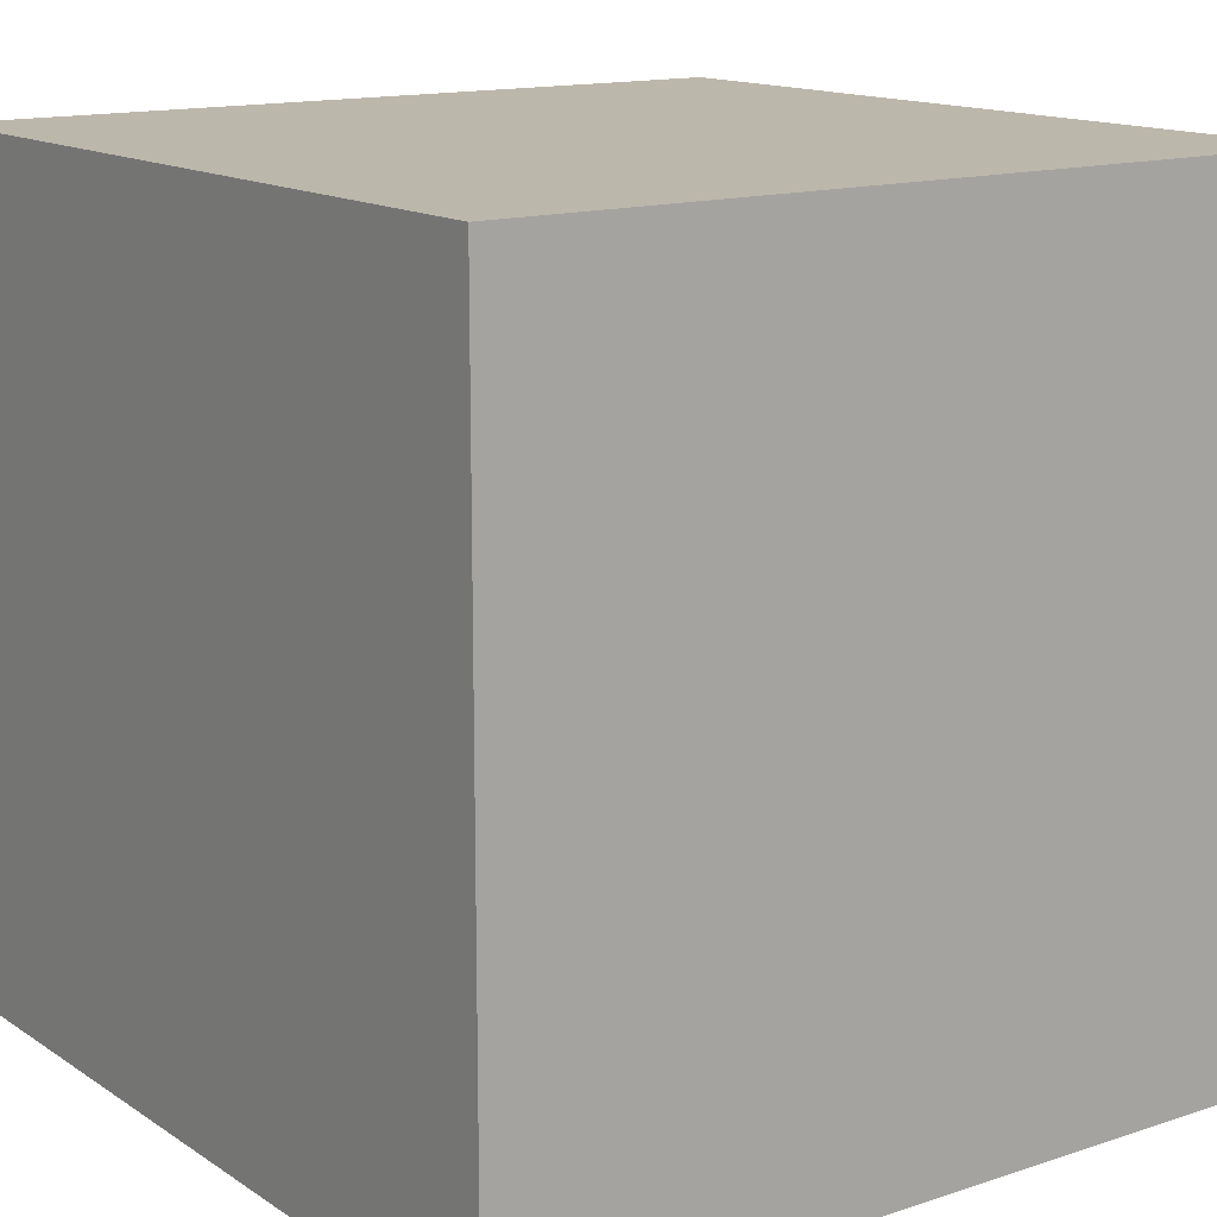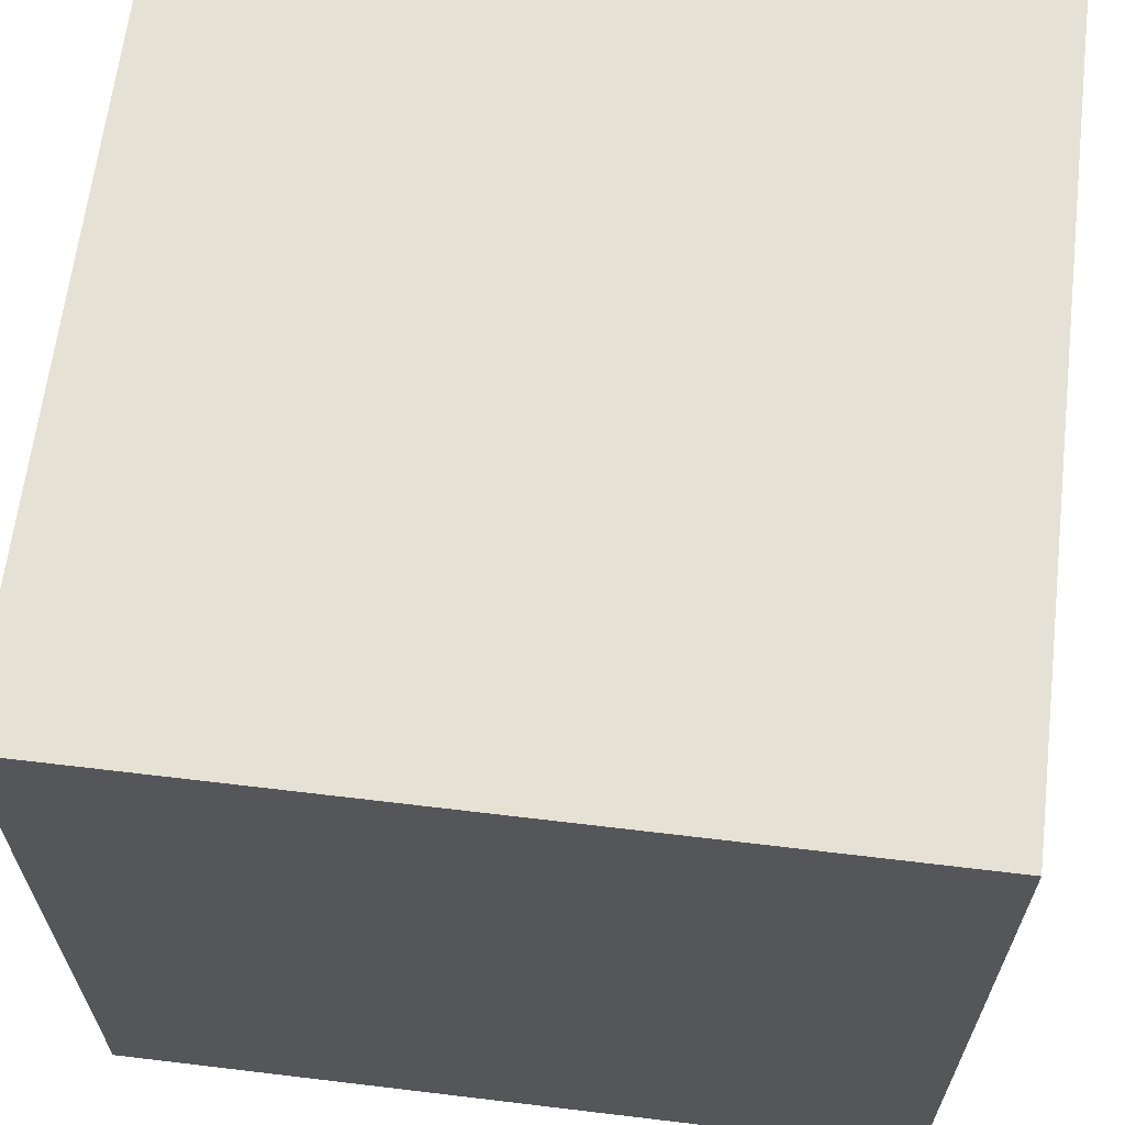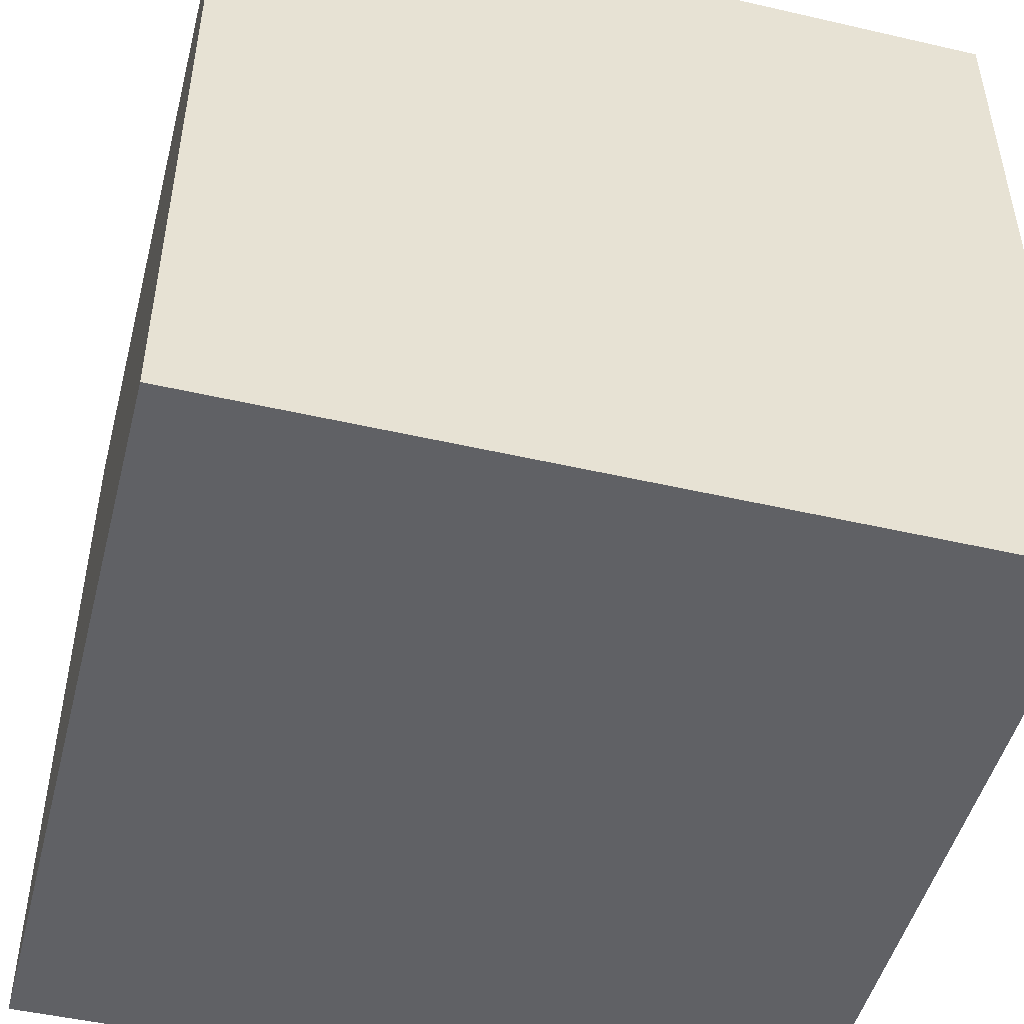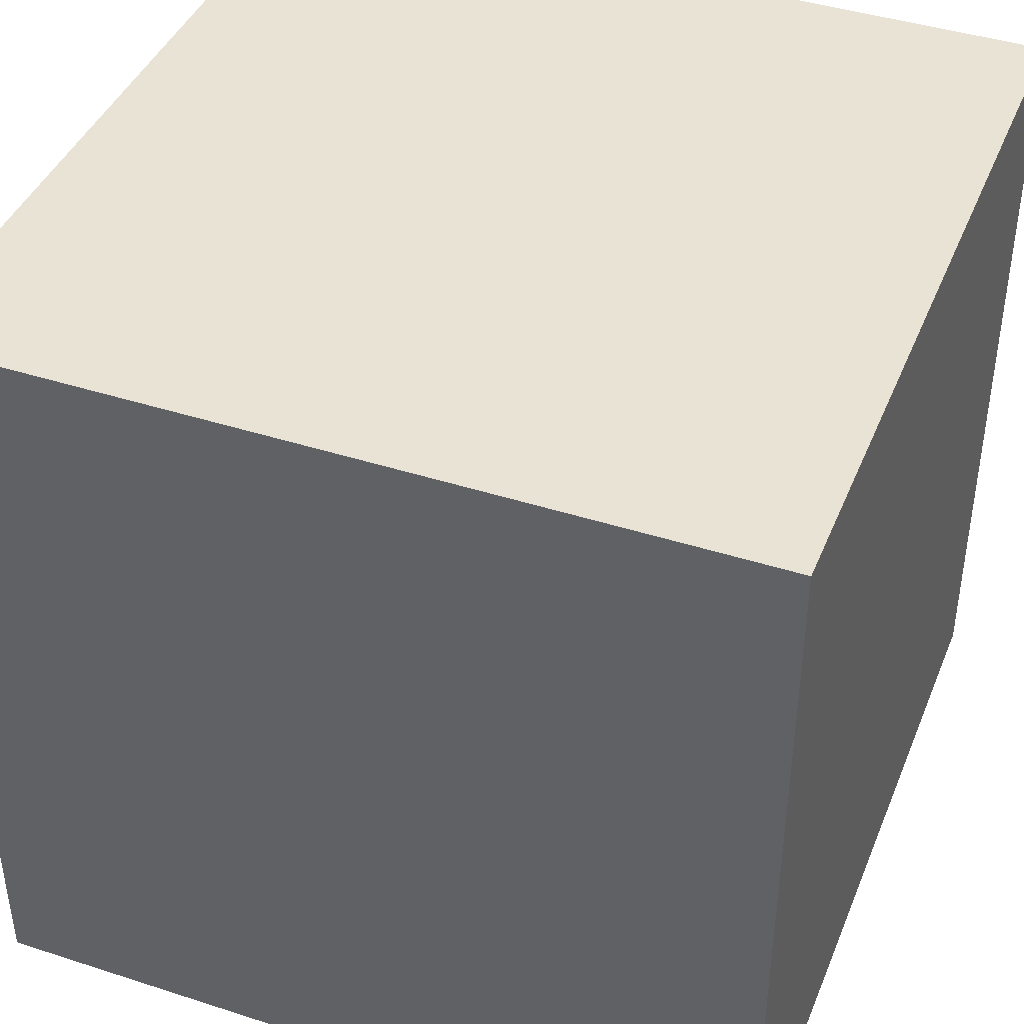
<metadata>
{"format":"obj","ext":"obj","renderer":"f3d","projection":"perspective","resolution":1024,"background":"white","views":[{"elev":14.3,"azim":-35.8,"up":"+Y"},{"elev":64.4,"azim":6.9,"up":"+Z"},{"elev":-48.6,"azim":-14.4,"up":"+Y"},{"elev":42.0,"azim":111.2,"up":"+Z"}]}
</metadata>
<code>
o
v 0 1.8 0
v 0 1.8 -3.6
v 0 5.4 0
v 0 5.4 -3.6
v 3.6 1.8 0
v 3.6 1.8 -3.6
v 3.6 2 -0.2
v 3.6 2 -0.5
v 3.6 2 -3.1
v 3.6 2 -3.4
v 3.6 2.3 -0.2
v 3.6 2.3 -0.5
v 3.6 2.3 -3.1
v 3.6 2.3 -3.4
v 3.6 2.5 -1.8
v 3.6 2.5 -2
v 3.6 2.6 -1.7
v 3.6 2.6 -1.8
v 3.6 2.6 -2
v 3.6 2.6 -2.1
v 3.6 2.8 -1.7
v 3.6 2.8 -1.8
v 3.6 2.8 -2
v 3.6 2.8 -2.1
v 3.6 2.9 -1.8
v 3.6 2.9 -2
v 3.6 3.1 -1.8
v 3.6 3.1 -2
v 3.6 3.2 -1.7
v 3.6 3.2 -1.8
v 3.6 3.2 -2
v 3.6 3.2 -2.1
v 3.6 3.5 -2.1
v 3.6 3.5 -2.3
v 3.6 3.6 -1.7
v 3.6 3.6 -1.8
v 3.6 3.6 -2.3
v 3.6 3.6 -2.4
v 3.6 3.7 -1.8
v 3.6 3.7 -1.9
v 3.6 3.7 -2.4
v 3.6 3.7 -2.5
v 3.6 3.8 -1.9
v 3.6 3.8 -2
v 3.6 3.9 -2
v 3.6 3.9 -2.1
v 3.6 4 -1.2
v 3.6 4 -1.4
v 3.6 4.1 -1.1
v 3.6 4.1 -1.2
v 3.6 4.1 -1.4
v 3.6 4.1 -1.5
v 3.6 4.3 -1.5
v 3.6 4.3 -2.1
v 3.6 4.5 -1.1
v 3.6 4.5 -1.2
v 3.6 4.5 -2.4
v 3.6 4.5 -2.5
v 3.6 4.6 -1.2
v 3.6 4.6 -1.3
v 3.6 4.6 -2.3
v 3.6 4.6 -2.4
v 3.6 4.7 -1.3
v 3.6 4.7 -2.3
v 3.6 4.9 -0.2
v 3.6 4.9 -0.5
v 3.6 4.9 -3.1
v 3.6 4.9 -3.4
v 3.6 5.2 -0.2
v 3.6 5.2 -0.5
v 3.6 5.2 -3.1
v 3.6 5.2 -3.4
v 3.6 5.4 0
v 3.6 5.4 -3.6
v 0 1.8 0
v 0 5.4 0
v 0.2 2 0
v 0.2 2.3 0
v 0.2 4.9 0
v 0.2 5.2 0
v 0.5 2 0
v 0.5 2.3 0
v 0.5 4.9 0
v 0.5 5.2 0
v 1.1 4.1 0
v 1.1 4.5 0
v 1.2 4 0
v 1.2 4.1 0
v 1.2 4.5 0
v 1.2 4.6 0
v 1.3 4.6 0
v 1.3 4.7 0
v 1.4 4 0
v 1.4 4.1 0
v 1.5 4.1 0
v 1.5 4.3 0
v 1.7 2.6 0
v 1.7 2.8 0
v 1.7 3.2 0
v 1.7 3.6 0
v 1.8 2.5 0
v 1.8 2.6 0
v 1.8 2.8 0
v 1.8 2.9 0
v 1.8 3.1 0
v 1.8 3.2 0
v 1.8 3.6 0
v 1.8 3.7 0
v 1.9 3.7 0
v 1.9 3.8 0
v 2 2.5 0
v 2 2.6 0
v 2 2.8 0
v 2 2.9 0
v 2 3.1 0
v 2 3.2 0
v 2 3.8 0
v 2 3.9 0
v 2.1 2.6 0
v 2.1 2.8 0
v 2.1 3.2 0
v 2.1 3.5 0
v 2.1 3.9 0
v 2.1 4.3 0
v 2.3 3.5 0
v 2.3 3.6 0
v 2.3 4.6 0
v 2.3 4.7 0
v 2.4 3.6 0
v 2.4 3.7 0
v 2.4 4.5 0
v 2.4 4.6 0
v 2.5 3.7 0
v 2.5 4.5 0
v 3.1 2 0
v 3.1 2.3 0
v 3.1 4.9 0
v 3.1 5.2 0
v 3.4 2 0
v 3.4 2.3 0
v 3.4 4.9 0
v 3.4 5.2 0
v 3.6 1.8 0
v 3.6 5.4 0
v 0 1.8 -3.6
v 0 5.4 -3.6
v 0.2 2 -3.6
v 0.2 2.3 -3.6
v 0.2 4.9 -3.6
v 0.2 5.2 -3.6
v 0.5 2 -3.6
v 0.5 2.3 -3.6
v 0.5 4.9 -3.6
v 0.5 5.2 -3.6
v 1.1 3.7 -3.6
v 1.1 4.5 -3.6
v 1.2 3.6 -3.6
v 1.2 3.7 -3.6
v 1.2 4.5 -3.6
v 1.2 4.6 -3.6
v 1.3 3.5 -3.6
v 1.3 3.6 -3.6
v 1.3 4.6 -3.6
v 1.3 4.7 -3.6
v 1.5 2.6 -3.6
v 1.5 2.8 -3.6
v 1.5 3.2 -3.6
v 1.5 3.5 -3.6
v 1.5 3.9 -3.6
v 1.5 4.3 -3.6
v 1.6 2.5 -3.6
v 1.6 2.6 -3.6
v 1.6 2.8 -3.6
v 1.6 2.9 -3.6
v 1.6 3.1 -3.6
v 1.6 3.2 -3.6
v 1.6 3.8 -3.6
v 1.6 3.9 -3.6
v 1.7 3.7 -3.6
v 1.7 3.8 -3.6
v 1.8 2.5 -3.6
v 1.8 2.6 -3.6
v 1.8 2.8 -3.6
v 1.8 2.9 -3.6
v 1.8 3.1 -3.6
v 1.8 3.2 -3.6
v 1.8 3.6 -3.6
v 1.8 3.7 -3.6
v 1.9 2.6 -3.6
v 1.9 2.8 -3.6
v 1.9 3.2 -3.6
v 1.9 3.6 -3.6
v 2.1 4.1 -3.6
v 2.1 4.3 -3.6
v 2.2 4 -3.6
v 2.2 4.1 -3.6
v 2.3 4.6 -3.6
v 2.3 4.7 -3.6
v 2.4 4 -3.6
v 2.4 4.1 -3.6
v 2.4 4.5 -3.6
v 2.4 4.6 -3.6
v 2.5 4.1 -3.6
v 2.5 4.5 -3.6
v 3.1 2 -3.6
v 3.1 2.3 -3.6
v 3.1 4.9 -3.6
v 3.1 5.2 -3.6
v 3.4 2 -3.6
v 3.4 2.3 -3.6
v 3.4 4.9 -3.6
v 3.4 5.2 -3.6
v 3.6 1.8 -3.6
v 3.6 5.4 -3.6
v 0 1.8 0
v 3.6 1.8 0
v 0 1.8 -3.6
v 3.6 1.8 -3.6
v 0 5.4 0
v 3.6 5.4 0
v 0.2 5.4 -0.2
v 0.5 5.4 -0.2
v 3.1 5.4 -0.2
v 3.4 5.4 -0.2
v 0.2 5.4 -0.5
v 0.5 5.4 -0.5
v 3.1 5.4 -0.5
v 3.4 5.4 -0.5
v 0.9 5.4 -1.1
v 1.3 5.4 -1.1
v 0.8 5.4 -1.2
v 0.9 5.4 -1.2
v 1.3 5.4 -1.2
v 1.4 5.4 -1.2
v 0.7 5.4 -1.3
v 0.8 5.4 -1.3
v 1.3 5.4 -1.4
v 1.4 5.4 -1.4
v 1.1 5.4 -1.5
v 1.3 5.4 -1.5
v 1.8 5.4 -1.7
v 2.2 5.4 -1.7
v 2.6 5.4 -1.7
v 2.8 5.4 -1.7
v 1.7 5.4 -1.8
v 1.8 5.4 -1.8
v 2.2 5.4 -1.8
v 2.3 5.4 -1.8
v 2.5 5.4 -1.8
v 2.6 5.4 -1.8
v 2.8 5.4 -1.8
v 2.9 5.4 -1.8
v 1.6 5.4 -1.9
v 1.7 5.4 -1.9
v 1.5 5.4 -2
v 1.6 5.4 -2
v 2.2 5.4 -2
v 2.3 5.4 -2
v 2.5 5.4 -2
v 2.6 5.4 -2
v 2.8 5.4 -2
v 2.9 5.4 -2
v 1.1 5.4 -2.1
v 1.5 5.4 -2.1
v 1.9 5.4 -2.1
v 2.2 5.4 -2.1
v 2.6 5.4 -2.1
v 2.8 5.4 -2.1
v 0.7 5.4 -2.3
v 0.8 5.4 -2.3
v 1.8 5.4 -2.3
v 1.9 5.4 -2.3
v 0.8 5.4 -2.4
v 0.9 5.4 -2.4
v 1.7 5.4 -2.4
v 1.8 5.4 -2.4
v 0.9 5.4 -2.5
v 1.7 5.4 -2.5
v 0.2 5.4 -3.1
v 0.5 5.4 -3.1
v 3.1 5.4 -3.1
v 3.4 5.4 -3.1
v 0.2 5.4 -3.4
v 0.5 5.4 -3.4
v 3.1 5.4 -3.4
v 3.4 5.4 -3.4
v 0 5.4 -3.6
v 3.6 5.4 -3.6
f 3 2 1
f 4 2 3
f 5 6 7
f 7 6 8
f 8 6 9
f 9 6 10
f 5 7 11
f 7 8 11
f 8 9 12
f 11 8 12
f 9 10 13
f 12 9 13
f 10 6 14
f 13 10 14
f 12 13 15
f 11 12 15
f 13 14 15
f 15 14 16
f 11 15 17
f 15 16 18
f 17 15 18
f 16 14 19
f 18 16 19
f 19 14 20
f 17 18 21
f 11 17 21
f 19 20 21
f 18 19 21
f 21 20 22
f 22 20 23
f 20 14 24
f 23 20 24
f 22 23 25
f 21 22 25
f 23 24 26
f 25 23 26
f 21 25 27
f 25 26 27
f 26 24 28
f 27 26 28
f 11 21 29
f 21 27 29
f 27 28 30
f 29 27 30
f 28 24 31
f 30 28 31
f 24 14 32
f 31 24 32
f 30 31 33
f 32 14 33
f 31 32 33
f 29 30 33
f 33 14 34
f 11 29 35
f 29 33 35
f 33 34 35
f 35 34 36
f 34 14 37
f 36 34 37
f 37 14 38
f 35 36 39
f 36 37 39
f 37 38 39
f 39 38 40
f 38 14 41
f 40 38 41
f 41 14 42
f 39 40 43
f 40 41 43
f 41 42 43
f 43 42 44
f 43 44 45
f 44 42 45
f 45 42 46
f 11 35 47
f 35 39 47
f 45 46 47
f 43 45 47
f 39 43 47
f 47 46 48
f 11 47 49
f 47 48 50
f 49 47 50
f 48 46 51
f 50 48 51
f 51 46 52
f 49 50 53
f 52 46 53
f 51 52 53
f 50 51 53
f 46 42 54
f 53 46 54
f 49 53 55
f 11 49 55
f 53 54 55
f 55 54 56
f 54 42 57
f 56 54 57
f 42 14 58
f 57 42 58
f 56 57 59
f 55 56 59
f 59 57 60
f 60 57 61
f 57 58 62
f 61 57 62
f 60 61 63
f 59 60 63
f 61 62 64
f 63 61 64
f 5 11 65
f 11 55 65
f 63 64 65
f 59 63 65
f 55 59 65
f 65 64 66
f 64 62 67
f 66 64 67
f 58 14 67
f 62 58 67
f 14 6 68
f 67 14 68
f 65 66 69
f 5 65 69
f 66 67 70
f 69 66 70
f 67 68 71
f 70 67 71
f 68 6 72
f 71 68 72
f 5 69 73
f 70 71 73
f 71 72 73
f 69 70 73
f 72 6 74
f 73 72 74
f 77 76 75
f 78 76 77
f 79 76 78
f 80 76 79
f 81 77 75
f 81 78 77
f 82 79 78
f 82 78 81
f 83 80 79
f 83 79 82
f 84 76 80
f 84 80 83
f 85 83 82
f 85 82 81
f 85 84 83
f 86 84 85
f 87 85 81
f 88 86 85
f 88 85 87
f 89 84 86
f 89 86 88
f 90 84 89
f 91 88 87
f 91 84 90
f 91 90 89
f 91 89 88
f 92 84 91
f 93 87 81
f 93 91 87
f 93 92 91
f 94 92 93
f 95 94 93
f 95 92 94
f 96 92 95
f 97 93 81
f 97 95 93
f 97 96 95
f 98 96 97
f 99 96 98
f 100 96 99
f 101 97 81
f 102 98 97
f 102 97 101
f 103 99 98
f 103 98 102
f 104 99 103
f 105 99 104
f 106 100 99
f 106 99 105
f 107 96 100
f 107 100 106
f 108 96 107
f 109 106 105
f 109 96 108
f 109 108 107
f 109 107 106
f 110 96 109
f 111 104 103
f 111 101 81
f 111 102 101
f 111 103 102
f 112 104 111
f 113 104 112
f 114 105 104
f 114 104 113
f 115 110 109
f 115 105 114
f 115 109 105
f 116 110 115
f 117 96 110
f 117 110 116
f 118 96 117
f 119 112 111
f 119 113 112
f 120 116 115
f 120 113 119
f 120 114 113
f 120 115 114
f 121 117 116
f 121 116 120
f 121 118 117
f 122 118 121
f 123 96 118
f 123 118 122
f 124 92 96
f 124 96 123
f 125 123 122
f 125 120 119
f 125 124 123
f 125 121 120
f 125 122 121
f 126 124 125
f 127 92 124
f 127 124 126
f 128 84 92
f 128 92 127
f 129 127 126
f 129 126 125
f 130 127 129
f 131 127 130
f 132 128 127
f 132 127 131
f 133 131 130
f 133 130 129
f 134 132 131
f 134 131 133
f 135 81 75
f 135 119 111
f 135 134 133
f 135 133 129
f 135 129 125
f 135 125 119
f 135 111 81
f 136 134 135
f 137 132 134
f 137 134 136
f 137 84 128
f 137 128 132
f 138 76 84
f 138 84 137
f 139 136 135
f 139 135 75
f 140 137 136
f 140 136 139
f 141 138 137
f 141 137 140
f 142 76 138
f 142 138 141
f 143 139 75
f 143 141 140
f 143 142 141
f 143 140 139
f 144 76 142
f 144 142 143
f 145 146 147
f 147 146 148
f 148 146 149
f 149 146 150
f 145 147 151
f 147 148 151
f 148 149 152
f 151 148 152
f 149 150 153
f 152 149 153
f 150 146 154
f 153 150 154
f 152 153 155
f 151 152 155
f 153 154 155
f 155 154 156
f 151 155 157
f 155 156 158
f 157 155 158
f 156 154 159
f 158 156 159
f 159 154 160
f 151 157 161
f 157 158 162
f 161 157 162
f 158 159 162
f 159 160 162
f 160 154 163
f 162 160 163
f 163 154 164
f 151 161 165
f 165 161 166
f 166 161 167
f 161 162 168
f 167 161 168
f 162 163 168
f 163 164 168
f 168 164 169
f 169 164 170
f 151 165 171
f 165 166 172
f 171 165 172
f 166 167 173
f 172 166 173
f 173 167 174
f 174 167 175
f 167 168 176
f 175 167 176
f 168 169 176
f 176 169 177
f 169 170 178
f 177 169 178
f 176 177 179
f 175 176 179
f 177 178 180
f 179 177 180
f 171 172 181
f 151 171 181
f 173 174 181
f 172 173 181
f 181 174 182
f 182 174 183
f 174 175 184
f 183 174 184
f 175 179 185
f 184 175 185
f 185 179 186
f 186 179 187
f 179 180 188
f 187 179 188
f 182 183 189
f 181 182 189
f 183 184 190
f 189 183 190
f 184 185 190
f 185 186 190
f 186 187 191
f 190 186 191
f 187 188 192
f 191 187 192
f 180 178 193
f 192 188 193
f 191 192 193
f 190 191 193
f 189 190 193
f 178 170 193
f 188 180 193
f 170 164 194
f 193 170 194
f 189 193 195
f 193 194 196
f 195 193 196
f 194 164 197
f 196 194 197
f 195 196 197
f 164 154 198
f 197 164 198
f 195 197 199
f 189 195 199
f 199 197 200
f 200 197 201
f 197 198 202
f 201 197 202
f 200 201 203
f 199 200 203
f 201 202 204
f 203 201 204
f 145 151 205
f 151 181 205
f 203 204 205
f 199 203 205
f 189 199 205
f 181 189 205
f 205 204 206
f 204 202 207
f 206 204 207
f 198 154 207
f 202 198 207
f 154 146 208
f 207 154 208
f 205 206 209
f 145 205 209
f 206 207 210
f 209 206 210
f 207 208 211
f 210 207 211
f 208 146 212
f 211 208 212
f 145 209 213
f 210 211 213
f 211 212 213
f 209 210 213
f 212 146 214
f 213 212 214
f 217 216 215
f 218 216 217
f 219 220 221
f 221 220 222
f 222 220 223
f 223 220 224
f 219 221 225
f 221 222 225
f 222 223 226
f 225 222 226
f 223 224 227
f 226 223 227
f 224 220 228
f 227 224 228
f 226 227 229
f 225 226 229
f 227 228 229
f 229 228 230
f 225 229 231
f 229 230 232
f 231 229 232
f 230 228 233
f 232 230 233
f 233 228 234
f 225 231 235
f 231 232 236
f 235 231 236
f 232 233 236
f 233 234 236
f 235 236 237
f 236 234 237
f 234 228 238
f 237 234 238
f 235 237 239
f 237 238 240
f 239 237 240
f 238 228 241
f 240 238 241
f 239 240 241
f 241 228 242
f 242 228 243
f 243 228 244
f 239 241 245
f 241 242 246
f 245 241 246
f 242 243 247
f 246 242 247
f 247 243 248
f 248 243 249
f 243 244 250
f 249 243 250
f 244 228 251
f 250 244 251
f 251 228 252
f 239 245 253
f 245 246 254
f 253 245 254
f 246 247 254
f 247 248 254
f 239 253 255
f 253 254 256
f 255 253 256
f 254 248 257
f 256 254 257
f 248 249 258
f 257 248 258
f 249 250 259
f 258 249 259
f 251 252 259
f 250 251 259
f 259 252 260
f 260 252 261
f 252 228 262
f 261 252 262
f 235 239 263
f 239 255 263
f 255 256 264
f 263 255 264
f 256 257 264
f 264 257 265
f 257 258 266
f 265 257 266
f 259 260 266
f 258 259 266
f 260 261 267
f 266 260 267
f 261 262 268
f 267 261 268
f 225 235 269
f 264 265 269
f 235 263 269
f 263 264 269
f 269 265 270
f 270 265 271
f 267 268 272
f 271 265 272
f 265 266 272
f 266 267 272
f 270 271 273
f 269 270 273
f 273 271 274
f 274 271 275
f 271 272 276
f 275 271 276
f 274 275 277
f 273 274 277
f 275 276 278
f 277 275 278
f 219 225 279
f 225 269 279
f 277 278 279
f 273 277 279
f 269 273 279
f 279 278 280
f 278 276 281
f 280 278 281
f 268 262 281
f 262 228 281
f 276 272 281
f 272 268 281
f 228 220 282
f 281 228 282
f 279 280 283
f 219 279 283
f 280 281 284
f 283 280 284
f 281 282 285
f 284 281 285
f 282 220 286
f 285 282 286
f 219 283 287
f 284 285 287
f 285 286 287
f 283 284 287
f 286 220 288
f 287 286 288

</code>
